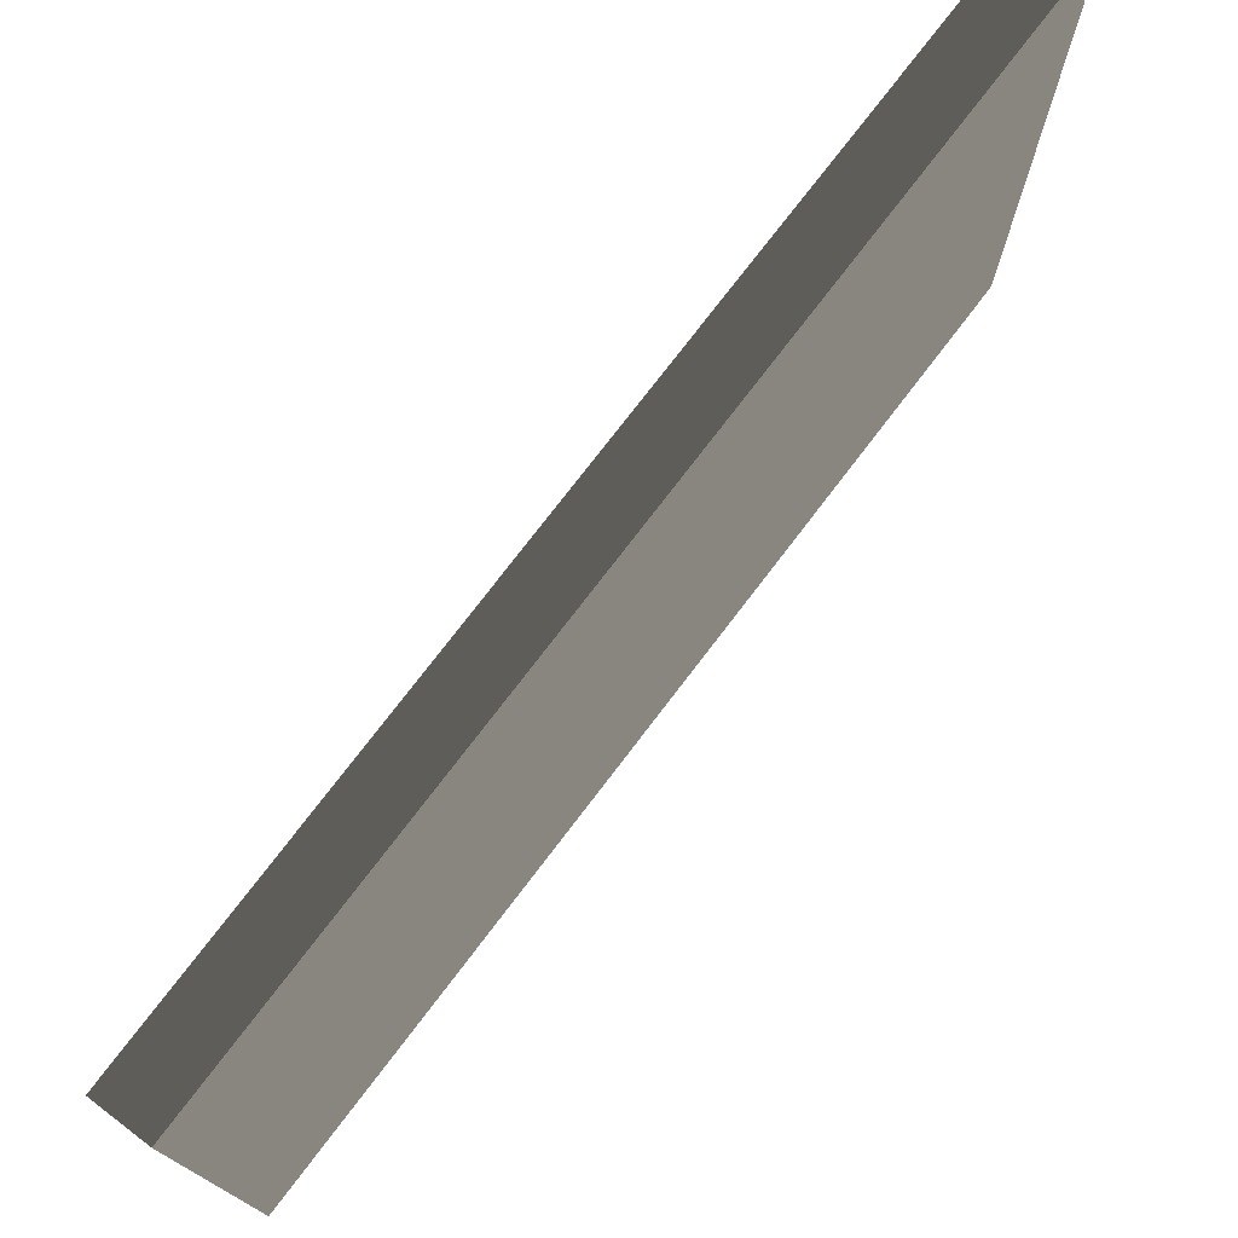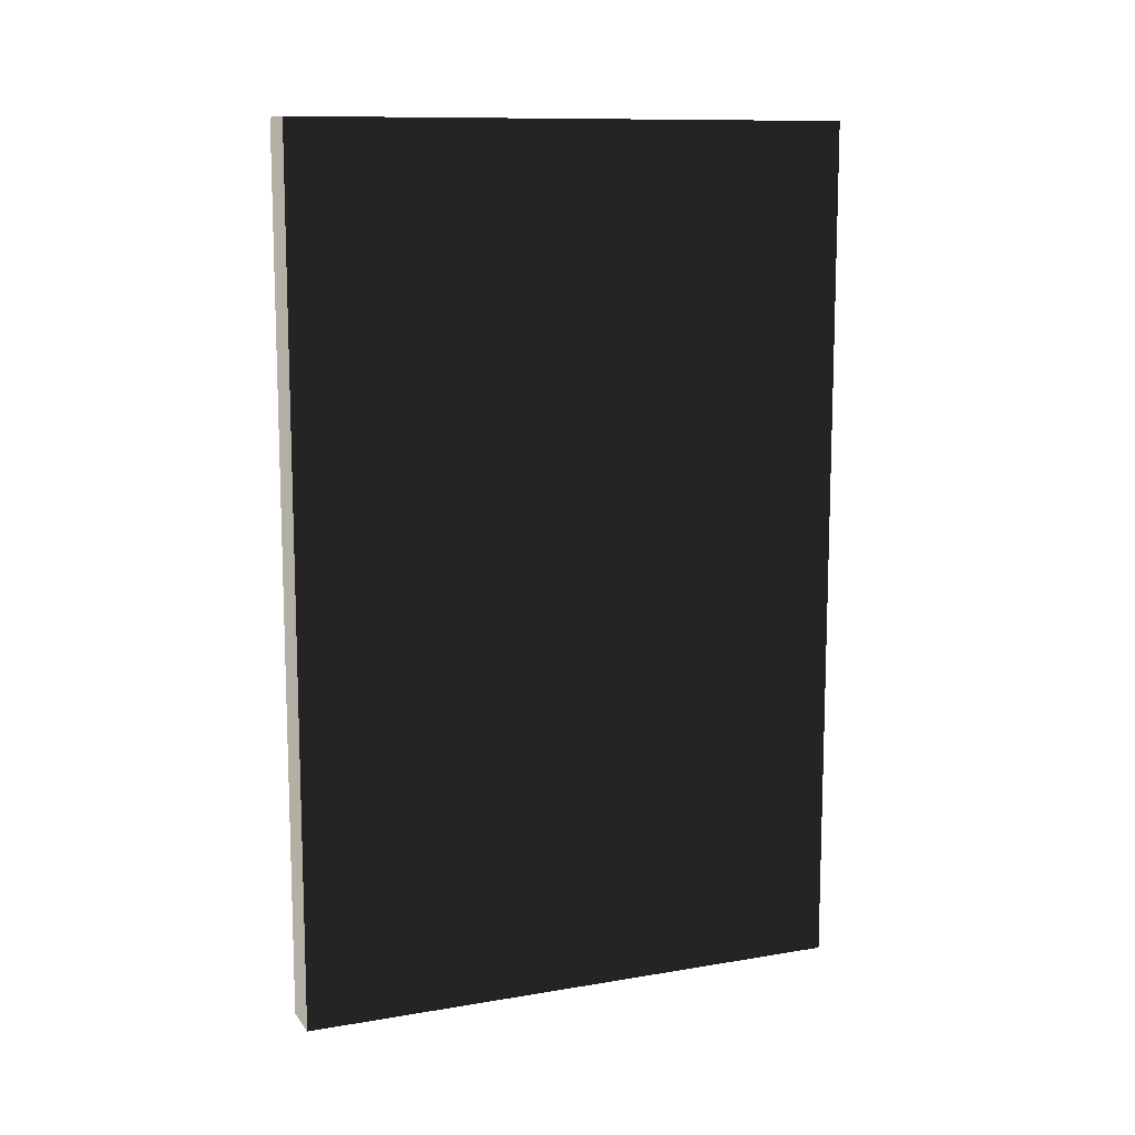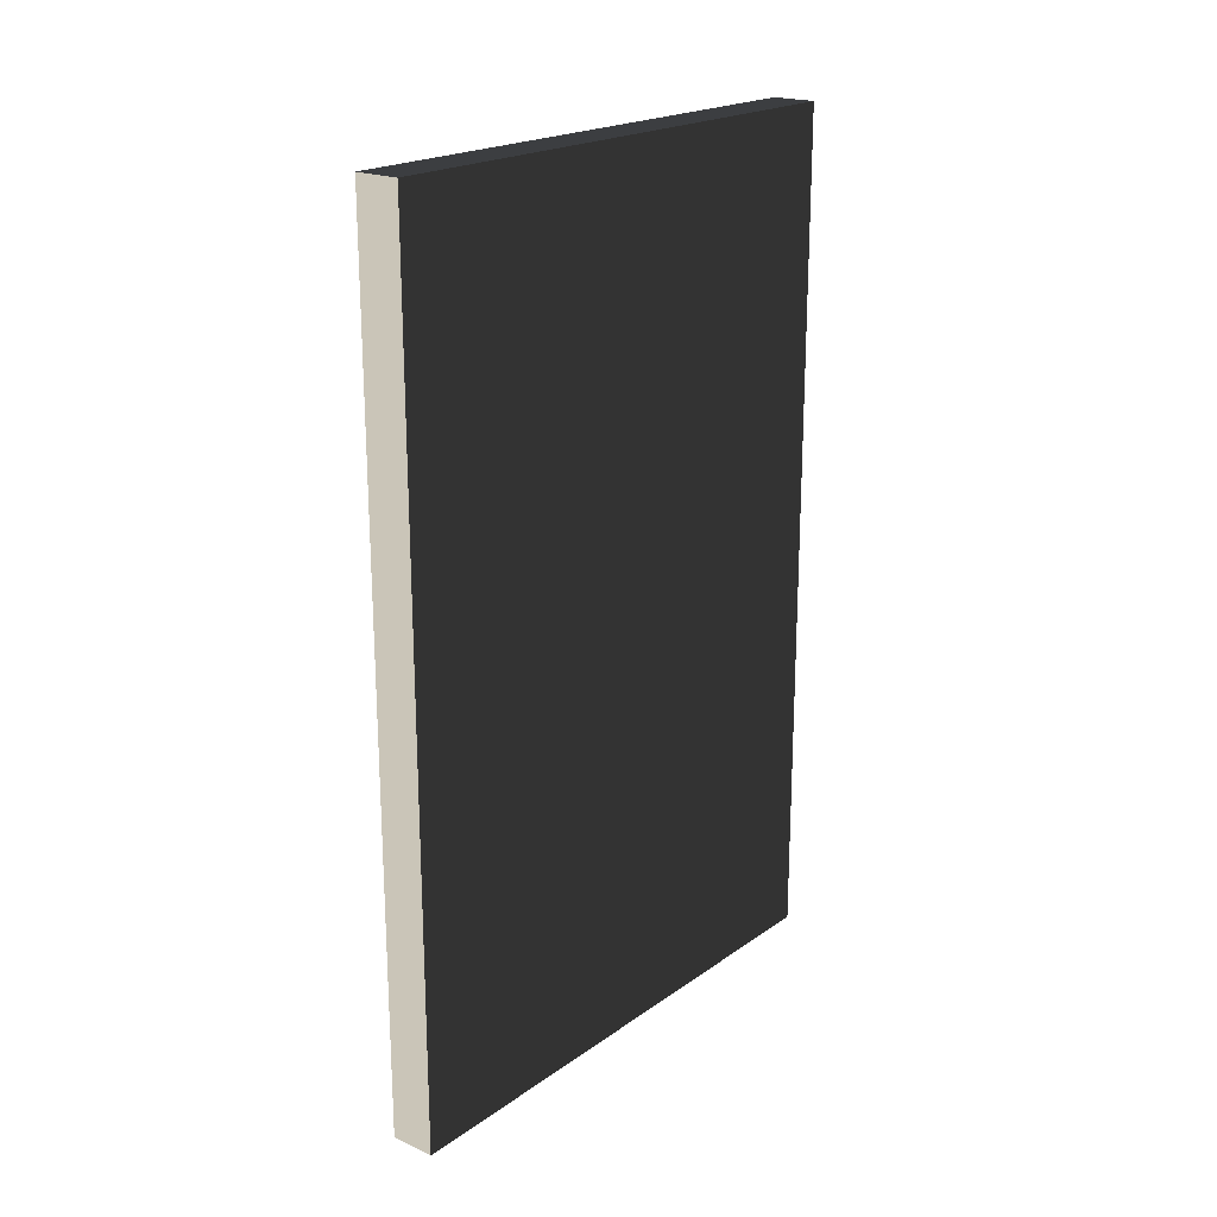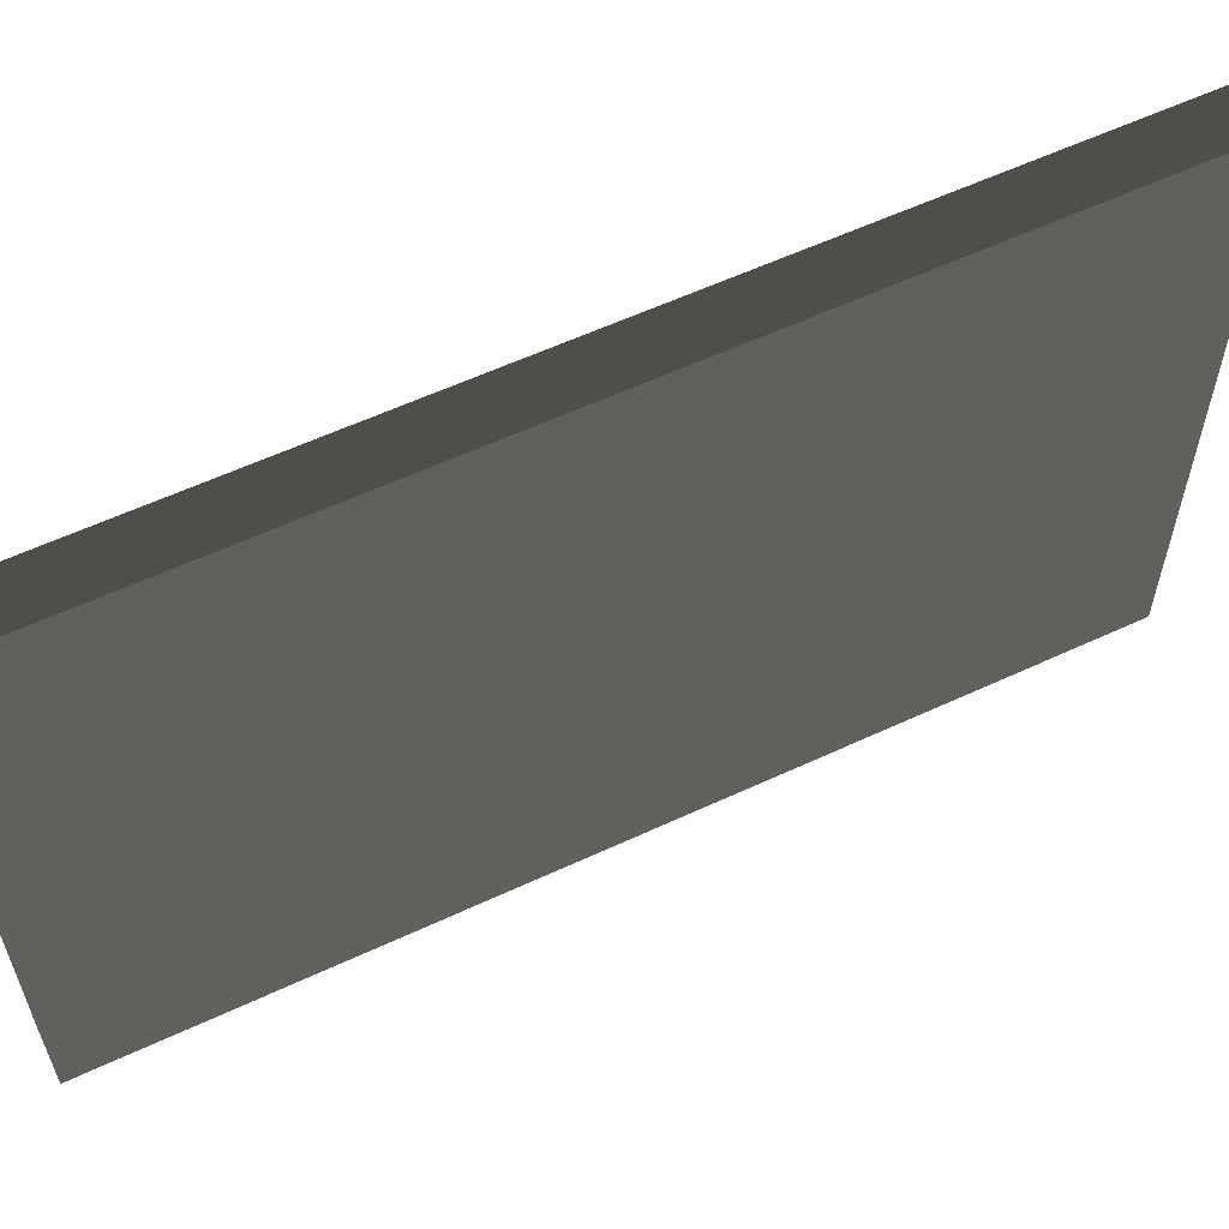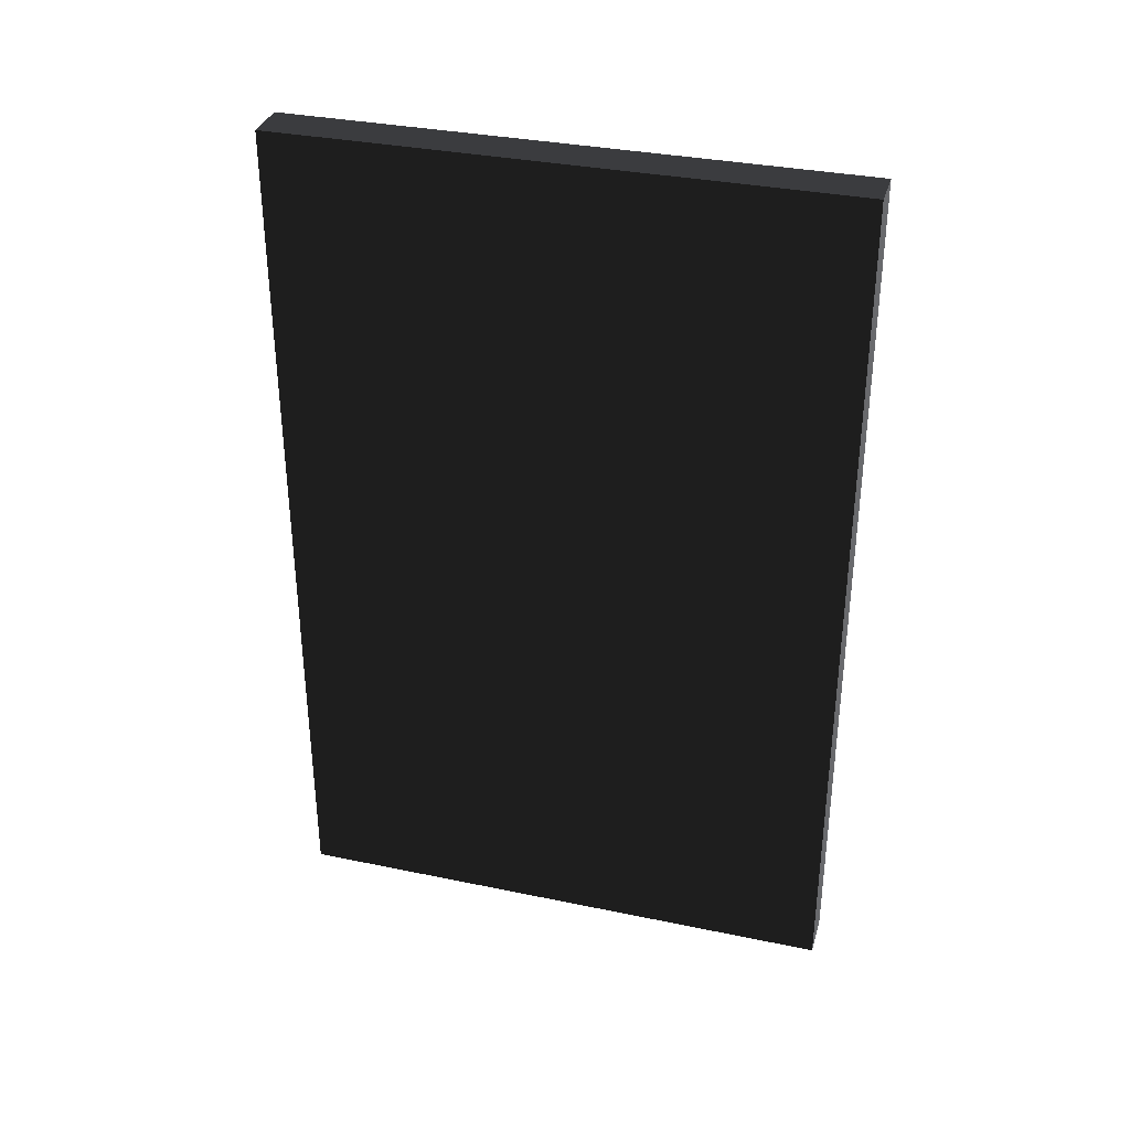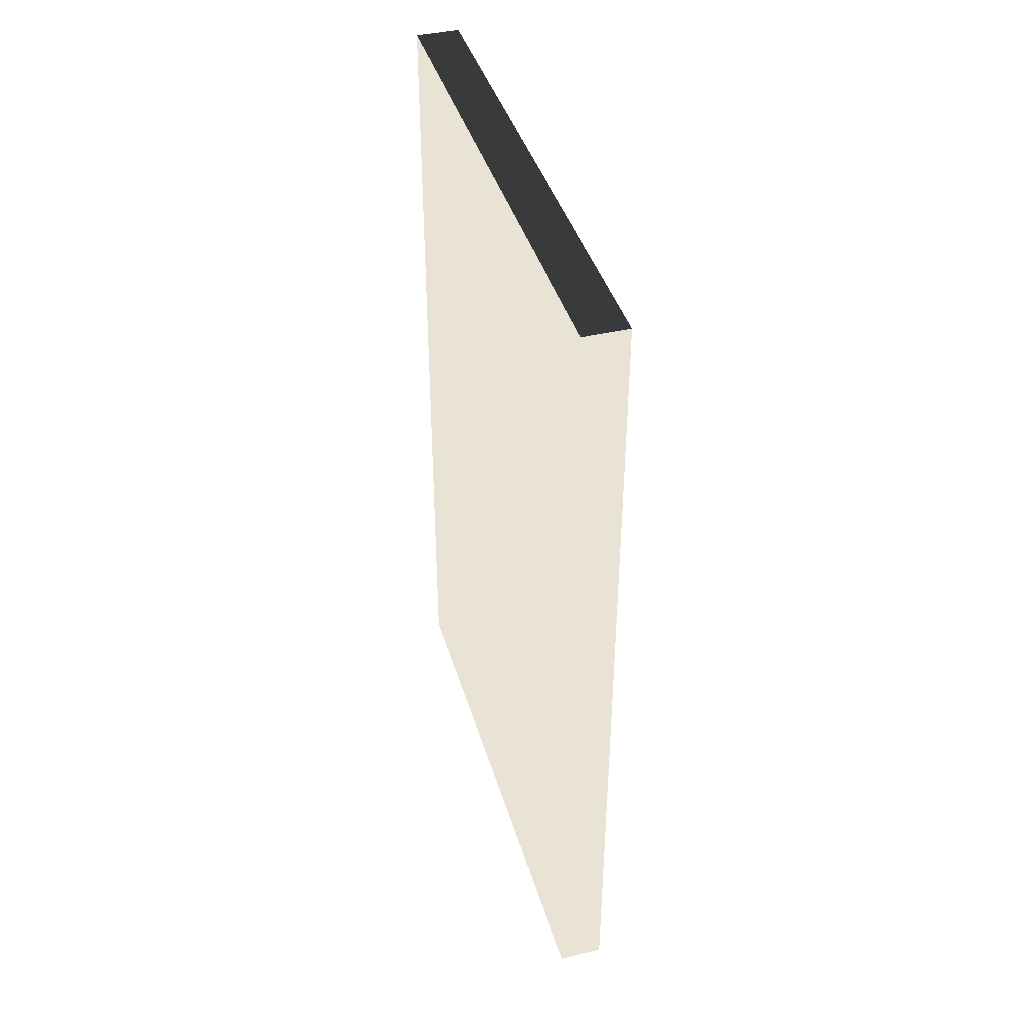
<metadata>
{"format":"obj","ext":"obj","renderer":"f3d","projection":"perspective","resolution":1024,"background":"white","views":[{"elev":75.6,"azim":-142.7,"up":"+Y"},{"elev":11.3,"azim":67.7,"up":"+Z"},{"elev":20.5,"azim":38.6,"up":"+Z"},{"elev":59.1,"azim":-115.6,"up":"+Y"},{"elev":34.0,"azim":105.7,"up":"+Z"},{"elev":41.1,"azim":-16.1,"up":"+Z"}]}
</metadata>
<code>
v  0.5811 -7.298 -11.21
v  0.5811 -7.298 11.21
v  -0.5811 -7.298 11.21
v  -0.5811 -7.298 -11.21
v  0.5811 7.298 -11.21
v  -0.5811 7.298 -11.21
v  -0.5811 7.298 11.21
v  0.5811 7.298 11.21
g Box061
f -8 -7 -6 -5
f -4 -3 -2 -1
f -1 -2 -6 -7
f -4 -1 -7 -8
f -3 -4 -8 -5
f -2 -3 -5 -6

</code>
